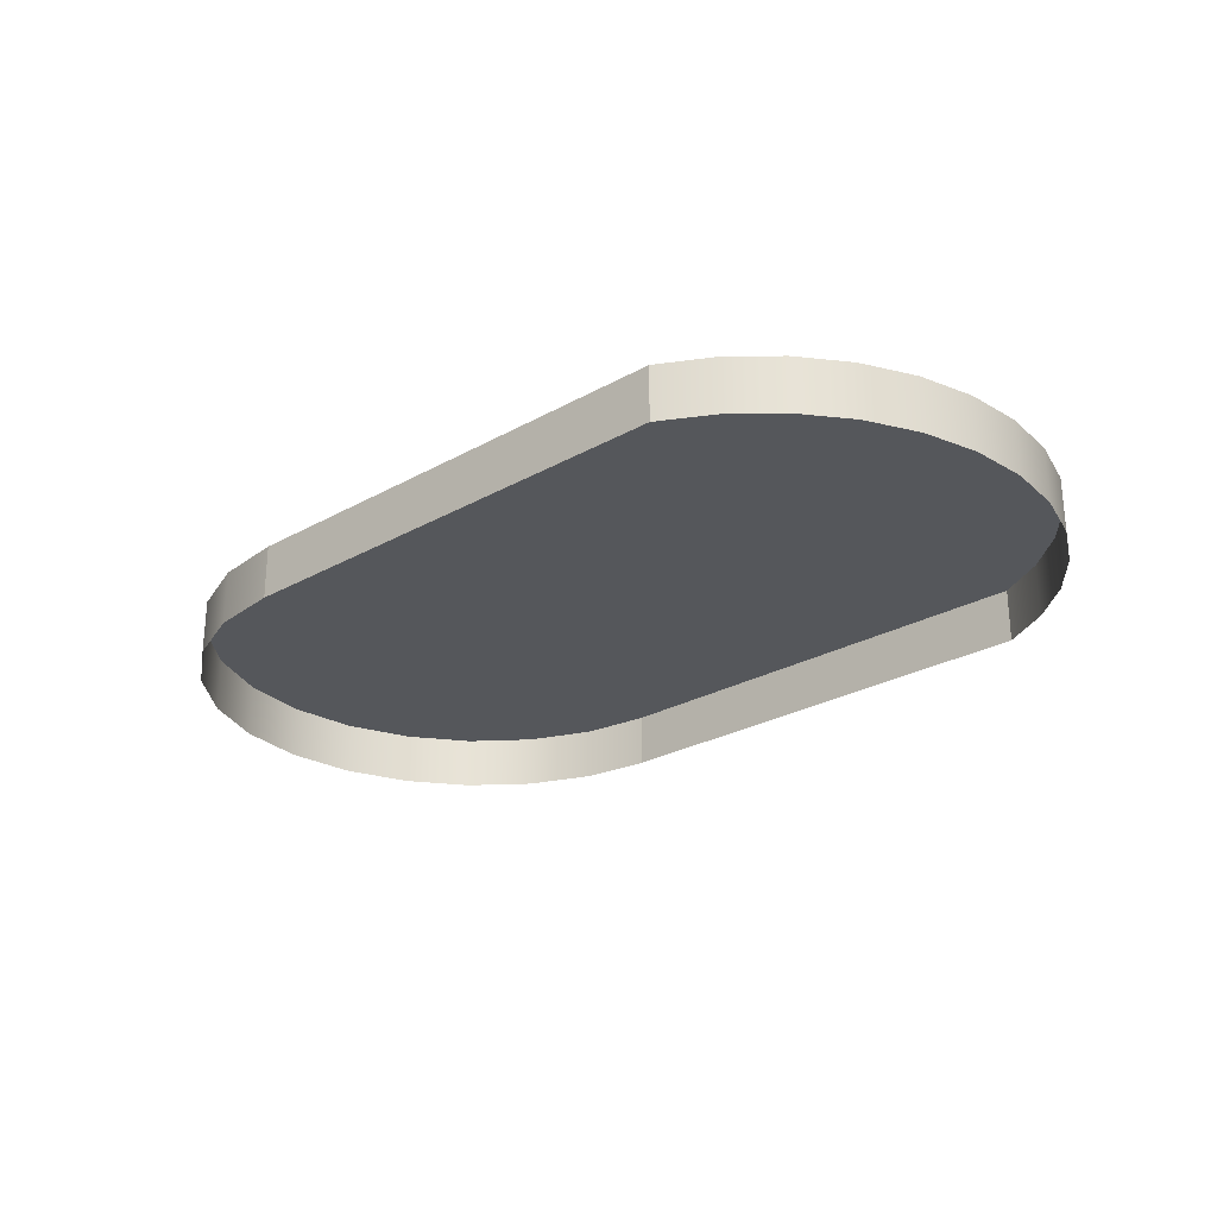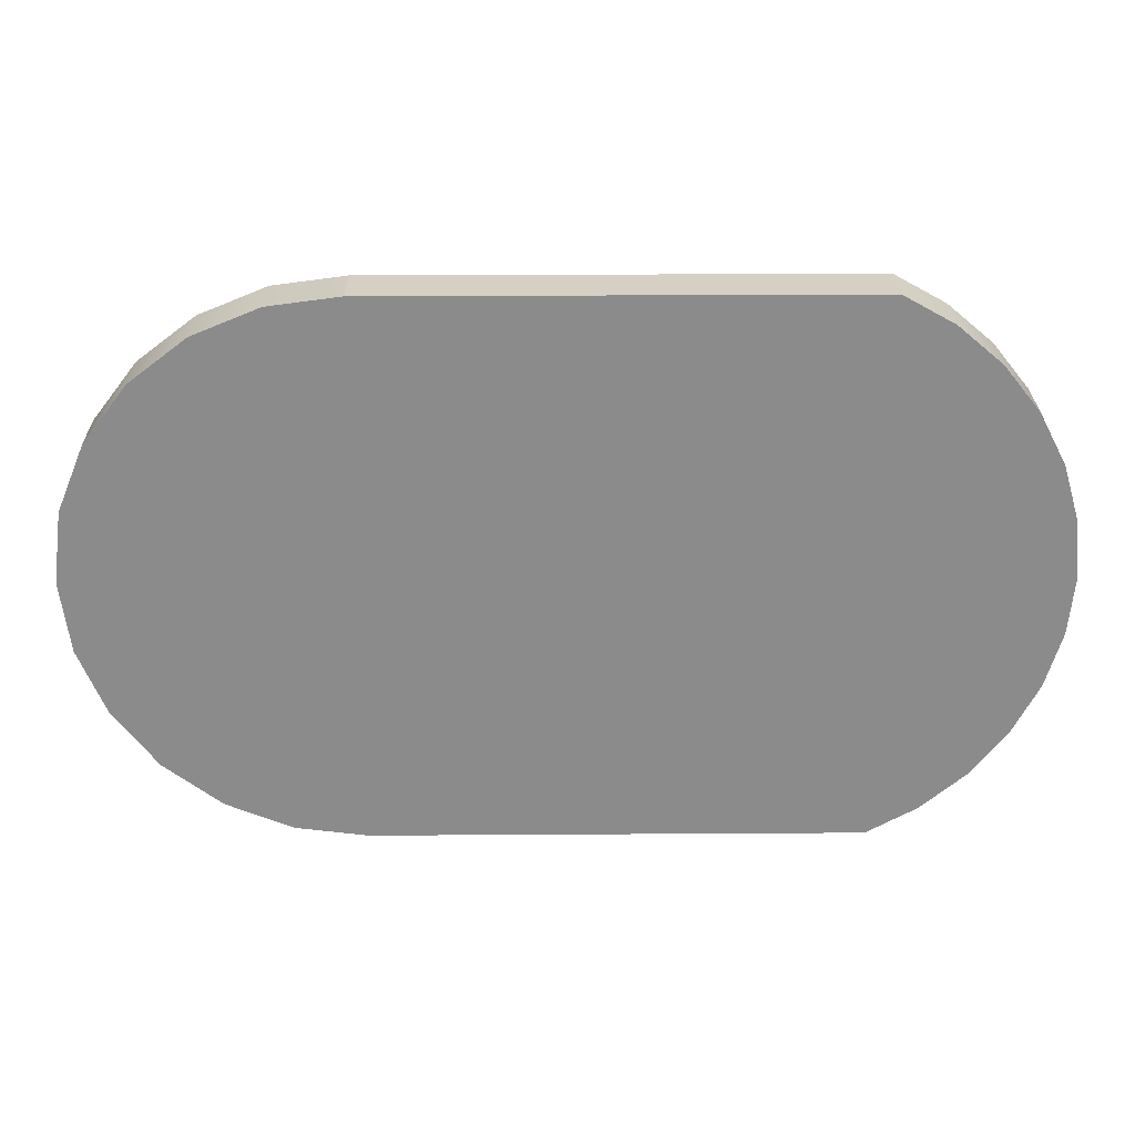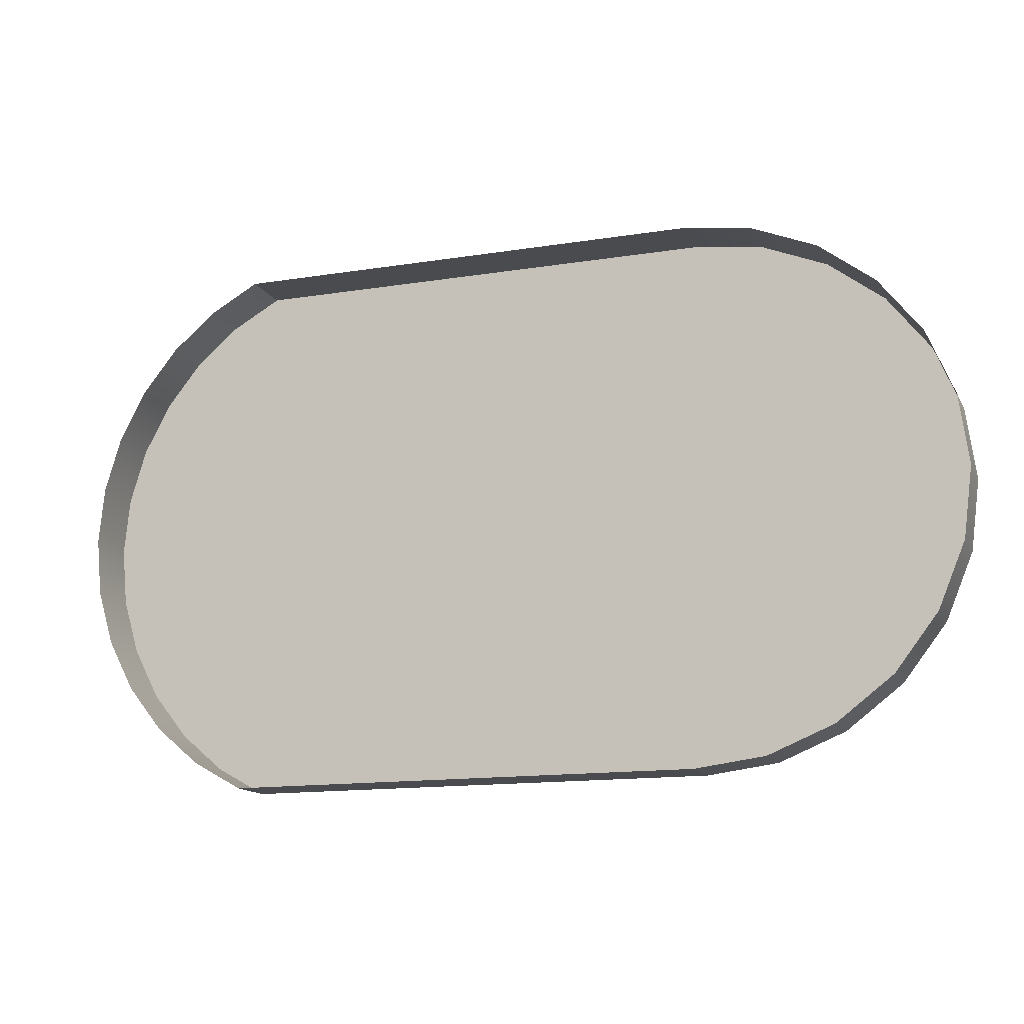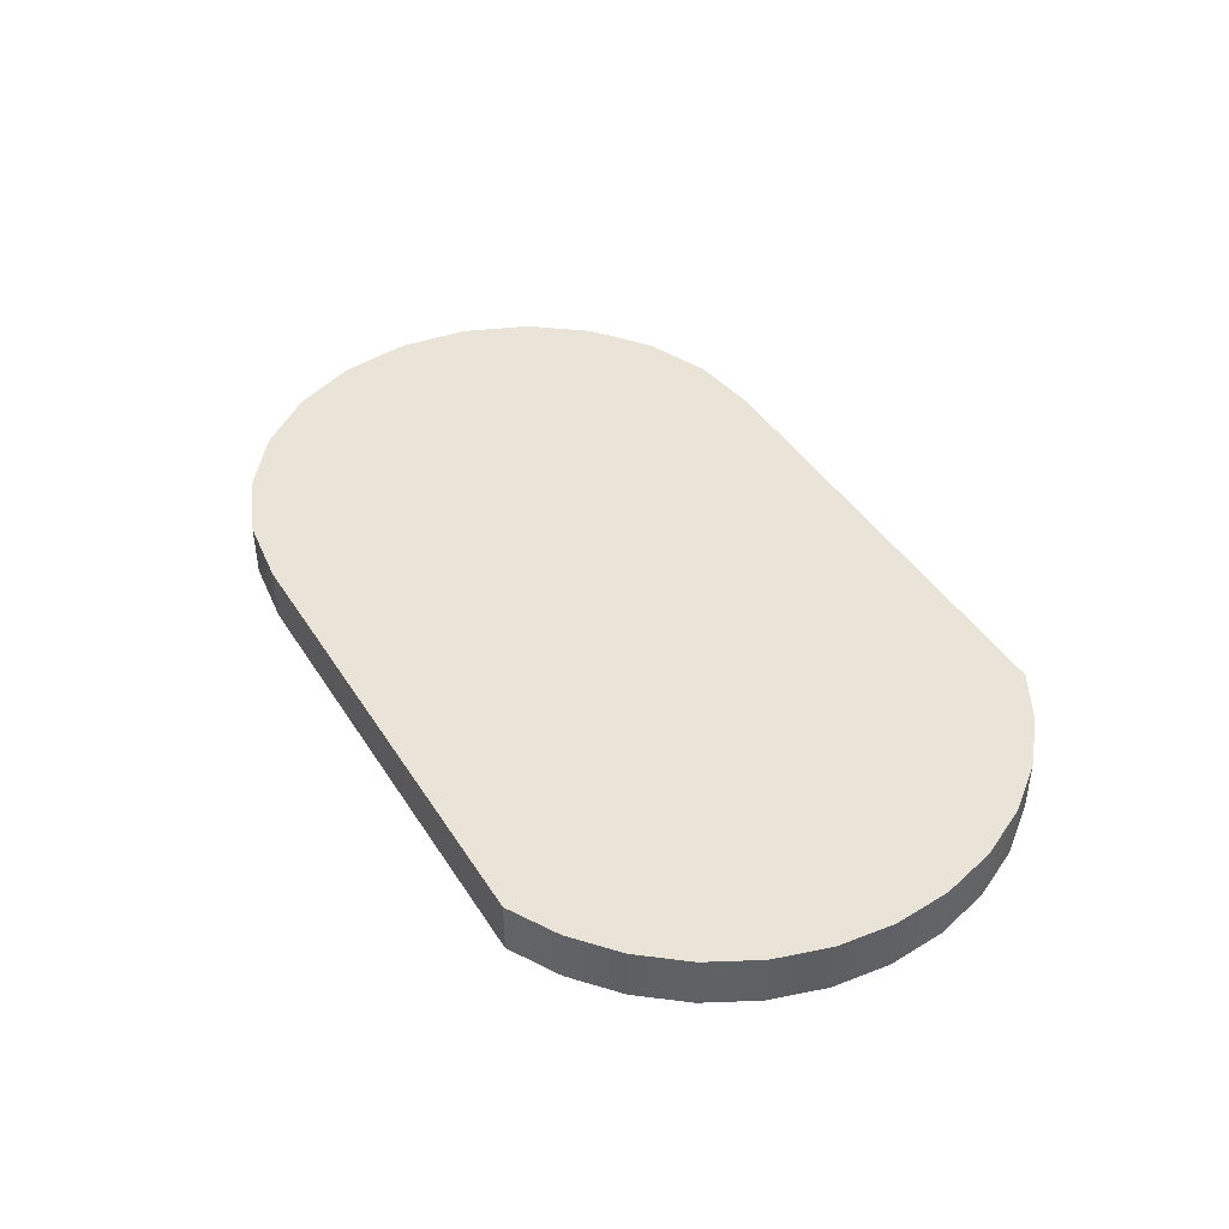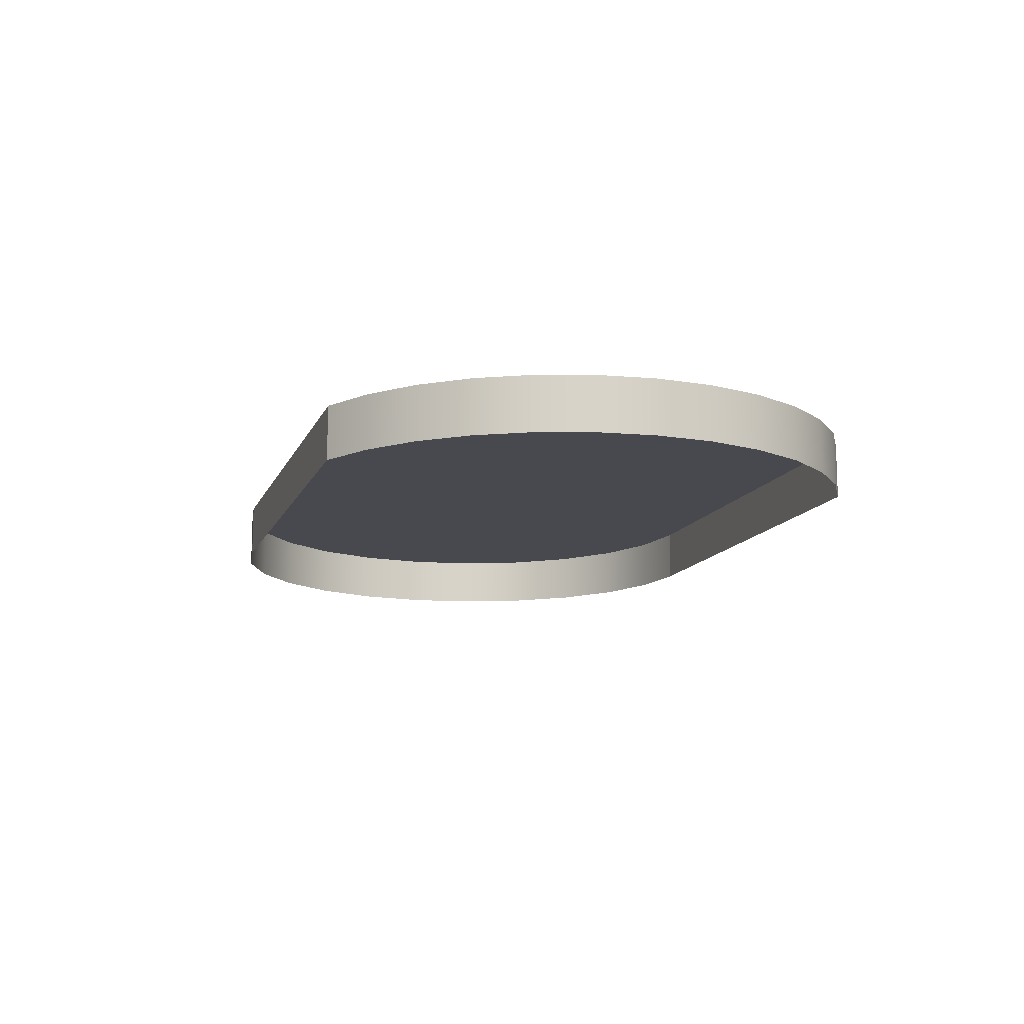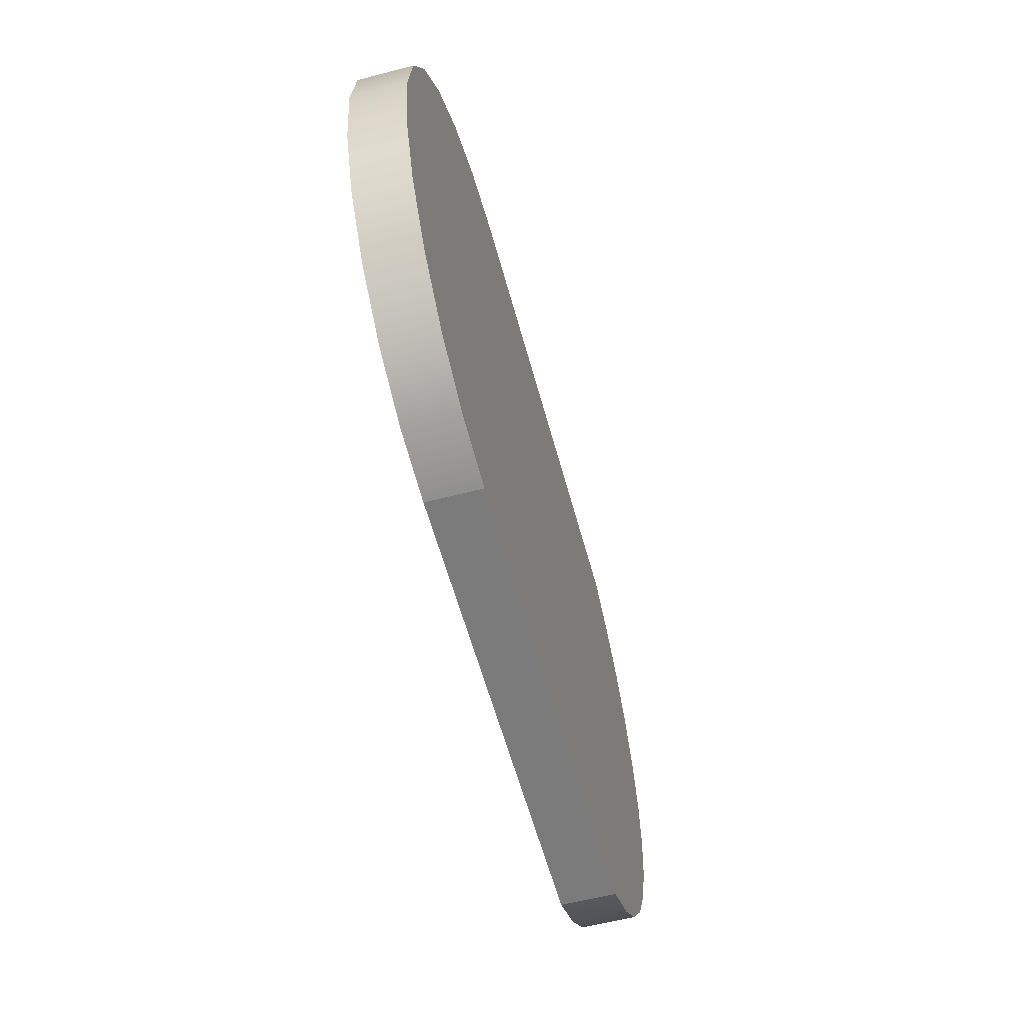
<metadata>
{"format":"obj","ext":"obj","renderer":"f3d","projection":"perspective","resolution":1024,"background":"white","views":[{"elev":-26.4,"azim":41.5,"up":"+Z"},{"elev":26.3,"azim":-0.6,"up":"+Y"},{"elev":-14.3,"azim":-160.6,"up":"+Y"},{"elev":43.2,"azim":59.9,"up":"+Z"},{"elev":-12.6,"azim":73.3,"up":"+Z"},{"elev":-58.4,"azim":-74.9,"up":"+Y"}]}
</metadata>
<code>
o #ID60
v -0.04809 0.03195 0.4677
v -0.07669 0.03043 0.4677
v -0.05081 0.03043 0.4677
v -0.08052 0.03093 0.4677
v -0.0841 0.03241 0.4677
v -0.04572 0.03396 0.4677
v -0.08716 0.03476 0.4677
v -0.04377 0.03639 0.4677
v -0.08951 0.03783 0.4677
v -0.04233 0.03915 0.4677
v -0.09099 0.0414 0.4677
v -0.04144 0.04213 0.4677
v -0.0915 0.04523 0.4677
v -0.04114 0.04523 0.4677
v -0.04144 0.04833 0.4677
v -0.09099 0.04907 0.4677
v -0.04233 0.05132 0.4677
v -0.08951 0.05264 0.4677
v -0.04377 0.05408 0.4677
v -0.08716 0.0557 0.4677
v -0.04572 0.05651 0.4677
v -0.0841 0.05806 0.4677
v -0.04809 0.05852 0.4677
v -0.08052 0.05954 0.4677
v -0.05081 0.06004 0.4677
v -0.07669 0.06004 0.4677
v -0.07669 0.06004 0.4677
v -0.05081 0.06004 0.4677
v -0.08052 0.05954 0.4677
v -0.04809 0.05852 0.4677
v -0.0841 0.05806 0.4677
v -0.04572 0.05651 0.4677
v -0.08716 0.0557 0.4677
v -0.04377 0.05408 0.4677
v -0.08951 0.05264 0.4677
v -0.04233 0.05132 0.4677
v -0.09099 0.04907 0.4677
v -0.04144 0.04833 0.4677
v -0.0915 0.04523 0.4677
v -0.04114 0.04523 0.4677
v -0.04144 0.04213 0.4677
v -0.09099 0.0414 0.4677
v -0.04233 0.03915 0.4677
v -0.08951 0.03783 0.4677
v -0.04377 0.03639 0.4677
v -0.08716 0.03476 0.4677
v -0.04572 0.03396 0.4677
v -0.0841 0.03241 0.4677
v -0.04809 0.03195 0.4677
v -0.08052 0.03093 0.4677
v -0.07669 0.03043 0.4677
v -0.05081 0.03043 0.4677
v -0.05081 0.06004 0.4677
v -0.07669 0.06004 0.4648
v -0.07669 0.06004 0.4677
v -0.05081 0.06004 0.4648
v -0.05081 0.06004 0.4648
v -0.05081 0.06004 0.4677
v -0.07669 0.06004 0.4648
v -0.07669 0.06004 0.4677
v -0.07669 0.06004 0.4677
v -0.08052 0.05954 0.4648
v -0.08052 0.05954 0.4677
v -0.07669 0.06004 0.4648
v -0.07669 0.06004 0.4648
v -0.07669 0.06004 0.4677
v -0.08052 0.05954 0.4648
v -0.08052 0.05954 0.4677
v -0.0841 0.05806 0.4648
v -0.0841 0.05806 0.4677
v -0.0841 0.05806 0.4648
v -0.0841 0.05806 0.4677
v -0.08716 0.0557 0.4648
v -0.08716 0.0557 0.4677
v -0.08716 0.0557 0.4648
v -0.08716 0.0557 0.4677
v -0.08951 0.05264 0.4677
v -0.08951 0.05264 0.4648
v -0.08951 0.05264 0.4648
v -0.08951 0.05264 0.4677
v -0.09099 0.04907 0.4677
v -0.09099 0.04907 0.4648
v -0.09099 0.04907 0.4648
v -0.09099 0.04907 0.4677
v -0.0915 0.04523 0.4677
v -0.0915 0.04523 0.4648
v -0.0915 0.04523 0.4648
v -0.0915 0.04523 0.4677
v -0.09099 0.0414 0.4677
v -0.09099 0.0414 0.4648
v -0.09099 0.0414 0.4648
v -0.09099 0.0414 0.4677
v -0.08951 0.03783 0.4677
v -0.08951 0.03783 0.4648
v -0.08951 0.03783 0.4648
v -0.08951 0.03783 0.4677
v -0.08716 0.03476 0.4677
v -0.08716 0.03476 0.4648
v -0.08716 0.03476 0.4648
v -0.08716 0.03476 0.4677
v -0.0841 0.03241 0.4648
v -0.0841 0.03241 0.4677
v -0.0841 0.03241 0.4677
v -0.0841 0.03241 0.4648
v -0.08052 0.03093 0.4648
v -0.08052 0.03093 0.4677
v -0.08052 0.03093 0.4677
v -0.08052 0.03093 0.4648
v -0.07669 0.03043 0.4648
v -0.07669 0.03043 0.4677
v -0.07669 0.03043 0.4677
v -0.07669 0.03043 0.4648
v -0.05081 0.03043 0.4648
v -0.07669 0.03043 0.4677
v -0.07669 0.03043 0.4648
v -0.05081 0.03043 0.4677
v -0.05081 0.03043 0.4677
v -0.05081 0.03043 0.4648
v -0.07669 0.03043 0.4677
v -0.07669 0.03043 0.4648
v -0.04809 0.03195 0.4648
v -0.05081 0.03043 0.4677
v -0.05081 0.03043 0.4648
v -0.04809 0.03195 0.4677
v -0.04809 0.03195 0.4677
v -0.04809 0.03195 0.4648
v -0.05081 0.03043 0.4677
v -0.05081 0.03043 0.4648
v -0.04572 0.03396 0.4648
v -0.04572 0.03396 0.4677
v -0.04572 0.03396 0.4677
v -0.04572 0.03396 0.4648
v -0.04377 0.03639 0.4677
v -0.04377 0.03639 0.4648
v -0.04377 0.03639 0.4648
v -0.04377 0.03639 0.4677
v -0.04233 0.03915 0.4677
v -0.04233 0.03915 0.4648
v -0.04233 0.03915 0.4648
v -0.04233 0.03915 0.4677
v -0.04144 0.04213 0.4677
v -0.04144 0.04213 0.4648
v -0.04144 0.04213 0.4648
v -0.04144 0.04213 0.4677
v -0.04114 0.04523 0.4677
v -0.04114 0.04523 0.4648
v -0.04114 0.04523 0.4648
v -0.04114 0.04523 0.4677
v -0.04144 0.04833 0.4677
v -0.04144 0.04833 0.4648
v -0.04144 0.04833 0.4648
v -0.04144 0.04833 0.4677
v -0.04233 0.05132 0.4677
v -0.04233 0.05132 0.4648
v -0.04233 0.05132 0.4648
v -0.04233 0.05132 0.4677
v -0.04377 0.05408 0.4677
v -0.04377 0.05408 0.4648
v -0.04377 0.05408 0.4648
v -0.04377 0.05408 0.4677
v -0.04572 0.05651 0.4677
v -0.04572 0.05651 0.4648
v -0.04572 0.05651 0.4648
v -0.04572 0.05651 0.4677
v -0.04809 0.05852 0.4648
v -0.04809 0.05852 0.4677
v -0.04809 0.05852 0.4648
v -0.04809 0.05852 0.4677
v -0.05081 0.06004 0.4648
v -0.05081 0.06004 0.4677
v -0.05081 0.06004 0.4648
v -0.05081 0.06004 0.4677
f 1 2 3
f 2 1 4
f 4 1 5
f 5 1 6
f 5 6 7
f 7 6 8
f 7 8 9
f 9 8 10
f 9 10 11
f 11 10 12
f 11 12 13
f 13 12 14
f 13 14 15
f 13 15 16
f 16 15 17
f 16 17 18
f 18 17 19
f 18 19 20
f 20 19 21
f 20 21 22
f 22 21 23
f 22 23 24
f 24 23 25
f 24 25 26
f 53 54 55
f 54 53 56
f 61 62 63
f 62 61 64
f 63 69 70
f 69 63 62
f 70 73 74
f 73 70 69
f 73 77 74
f 77 73 78
f 78 81 77
f 81 78 82
f 82 85 81
f 85 82 86
f 86 89 85
f 89 86 90
f 90 93 89
f 93 90 94
f 94 97 93
f 97 94 98
f 101 97 98
f 97 101 102
f 105 102 101
f 102 105 106
f 109 106 105
f 106 109 110
f 113 114 115
f 114 113 116
f 121 122 123
f 122 121 124
f 129 124 121
f 124 129 130
f 129 133 130
f 133 129 134
f 134 137 133
f 137 134 138
f 138 141 137
f 141 138 142
f 142 145 141
f 145 142 146
f 146 149 145
f 149 146 150
f 150 153 149
f 153 150 154
f 154 157 153
f 157 154 158
f 158 161 157
f 161 158 162
f 161 165 166
f 165 161 162
f 166 169 170
f 169 166 165
f 27 28 29
f 28 30 29
f 29 30 31
f 30 32 31
f 31 32 33
f 32 34 33
f 33 34 35
f 34 36 35
f 35 36 37
f 36 38 37
f 37 38 39
f 38 40 39
f 40 41 39
f 39 41 42
f 41 43 42
f 42 43 44
f 43 45 44
f 44 45 46
f 45 47 46
f 46 47 48
f 47 49 48
f 48 49 50
f 50 49 51
f 52 51 49
f 57 58 59
f 60 59 58
f 65 66 67
f 68 67 66
f 67 68 71
f 72 71 68
f 71 72 75
f 76 75 72
f 79 75 80
f 76 80 75
f 83 79 84
f 80 84 79
f 87 83 88
f 84 88 83
f 91 87 92
f 88 92 87
f 95 91 96
f 92 96 91
f 99 95 100
f 96 100 95
f 103 104 100
f 99 100 104
f 107 108 103
f 104 103 108
f 111 112 107
f 108 107 112
f 117 118 119
f 120 119 118
f 125 126 127
f 128 127 126
f 131 132 125
f 126 125 132
f 135 132 136
f 131 136 132
f 139 135 140
f 136 140 135
f 143 139 144
f 140 144 139
f 147 143 148
f 144 148 143
f 151 147 152
f 148 152 147
f 155 151 156
f 152 156 151
f 159 155 160
f 156 160 155
f 163 159 164
f 160 164 159
f 163 164 167
f 168 167 164
f 167 168 171
f 172 171 168

</code>
